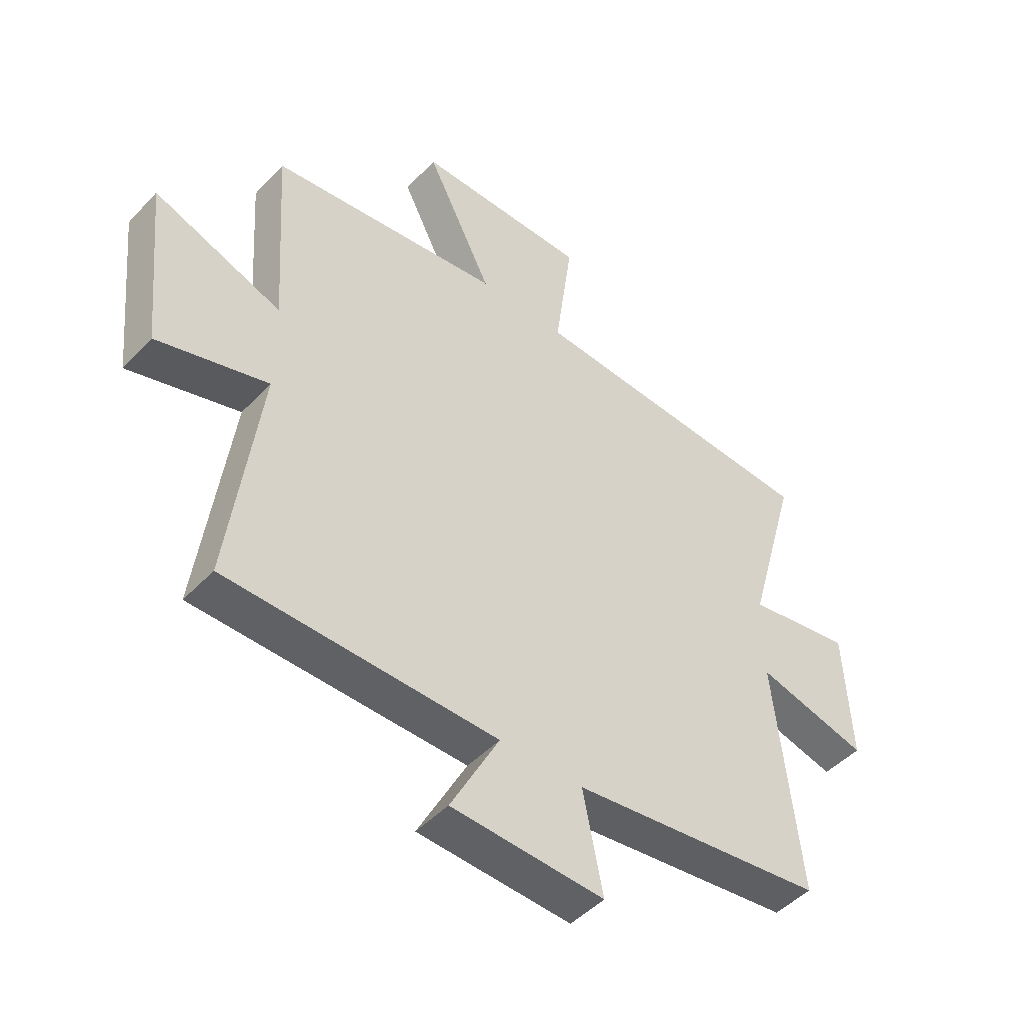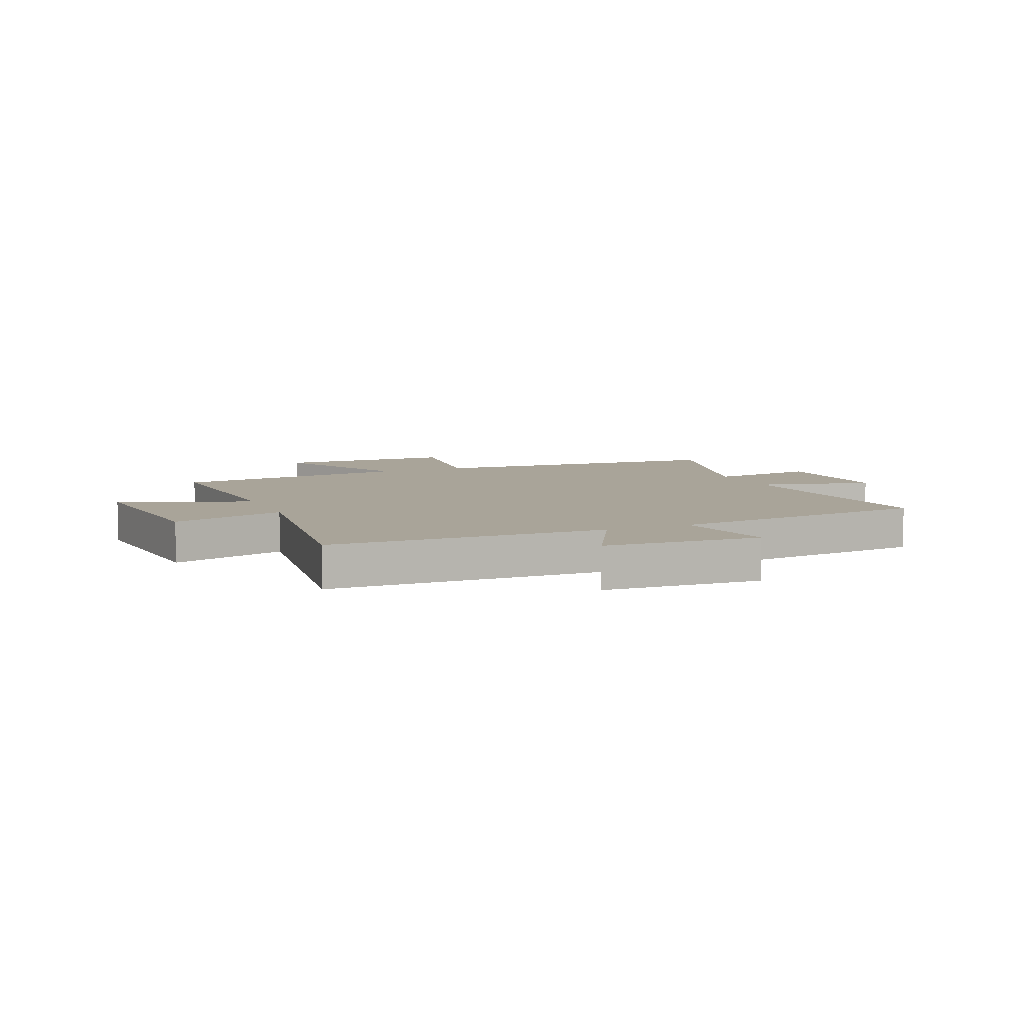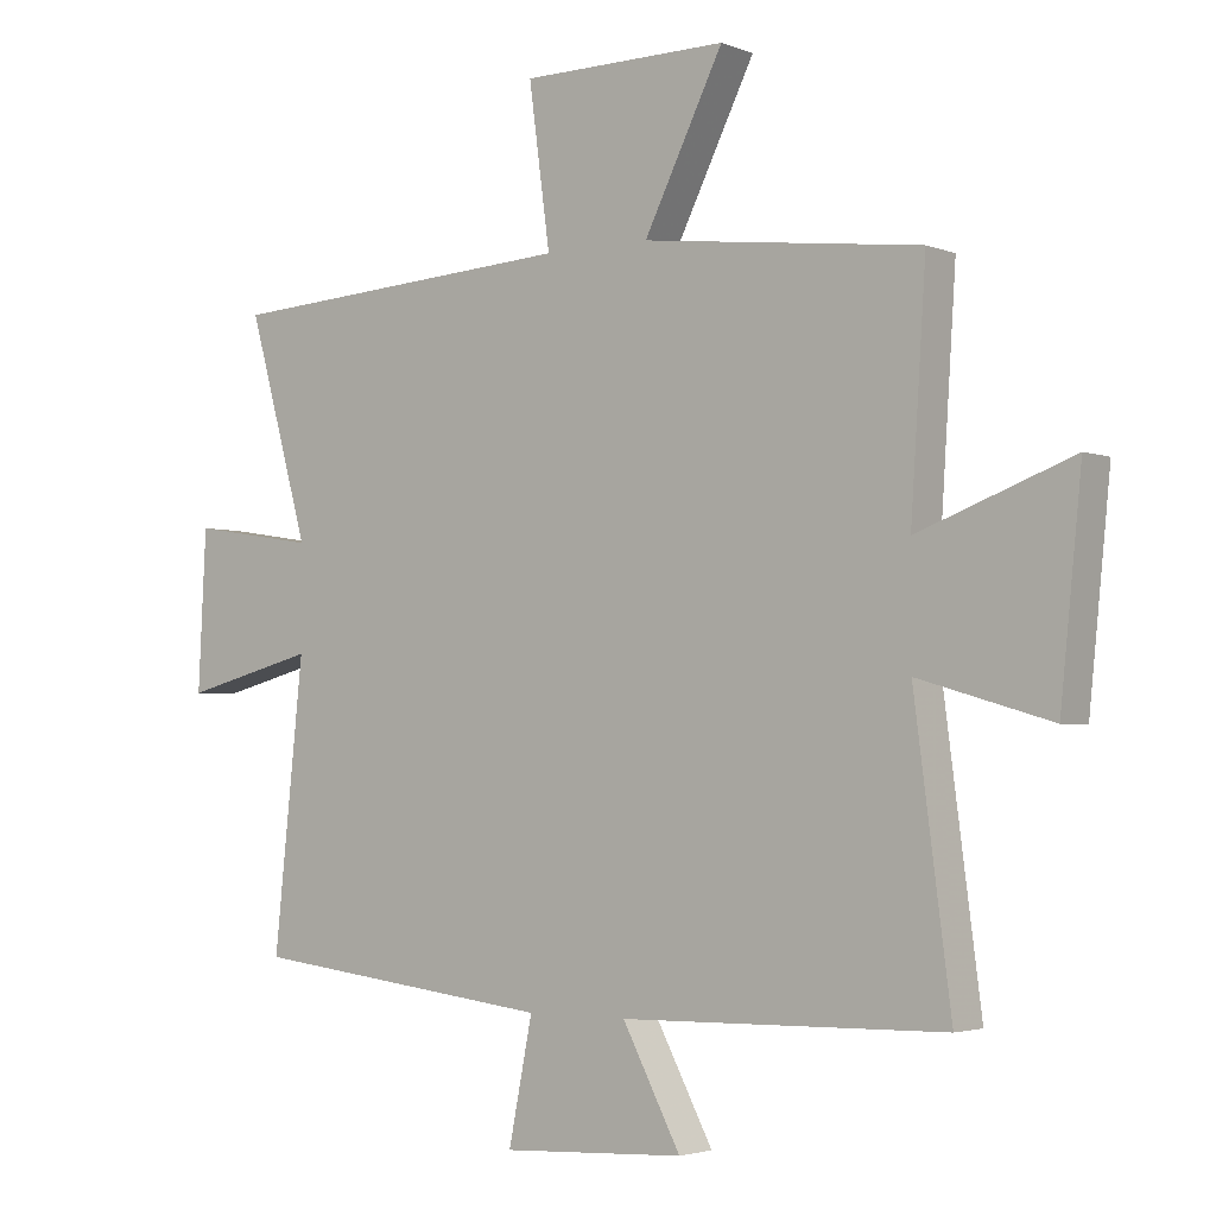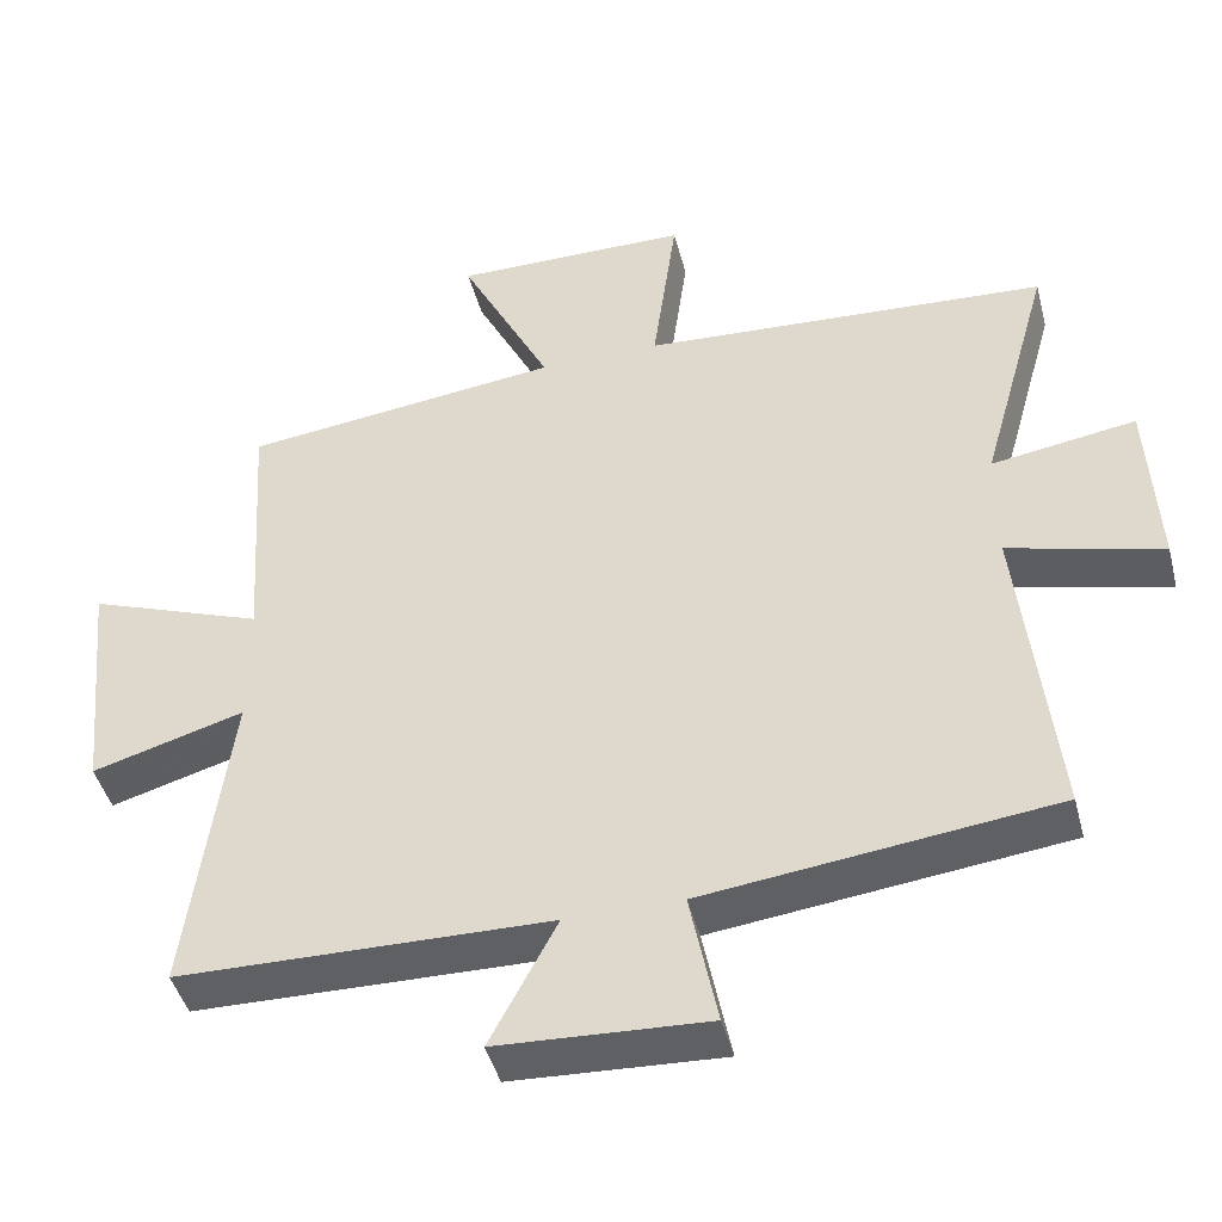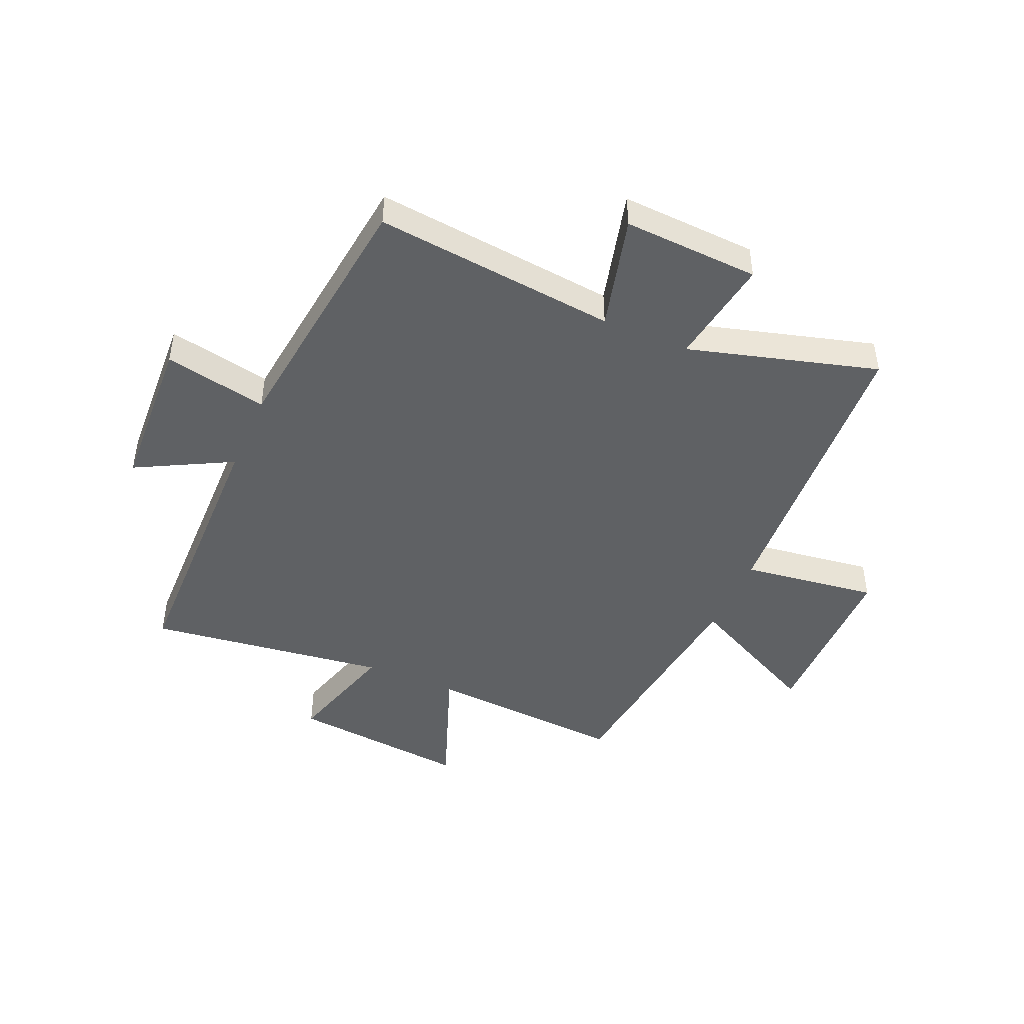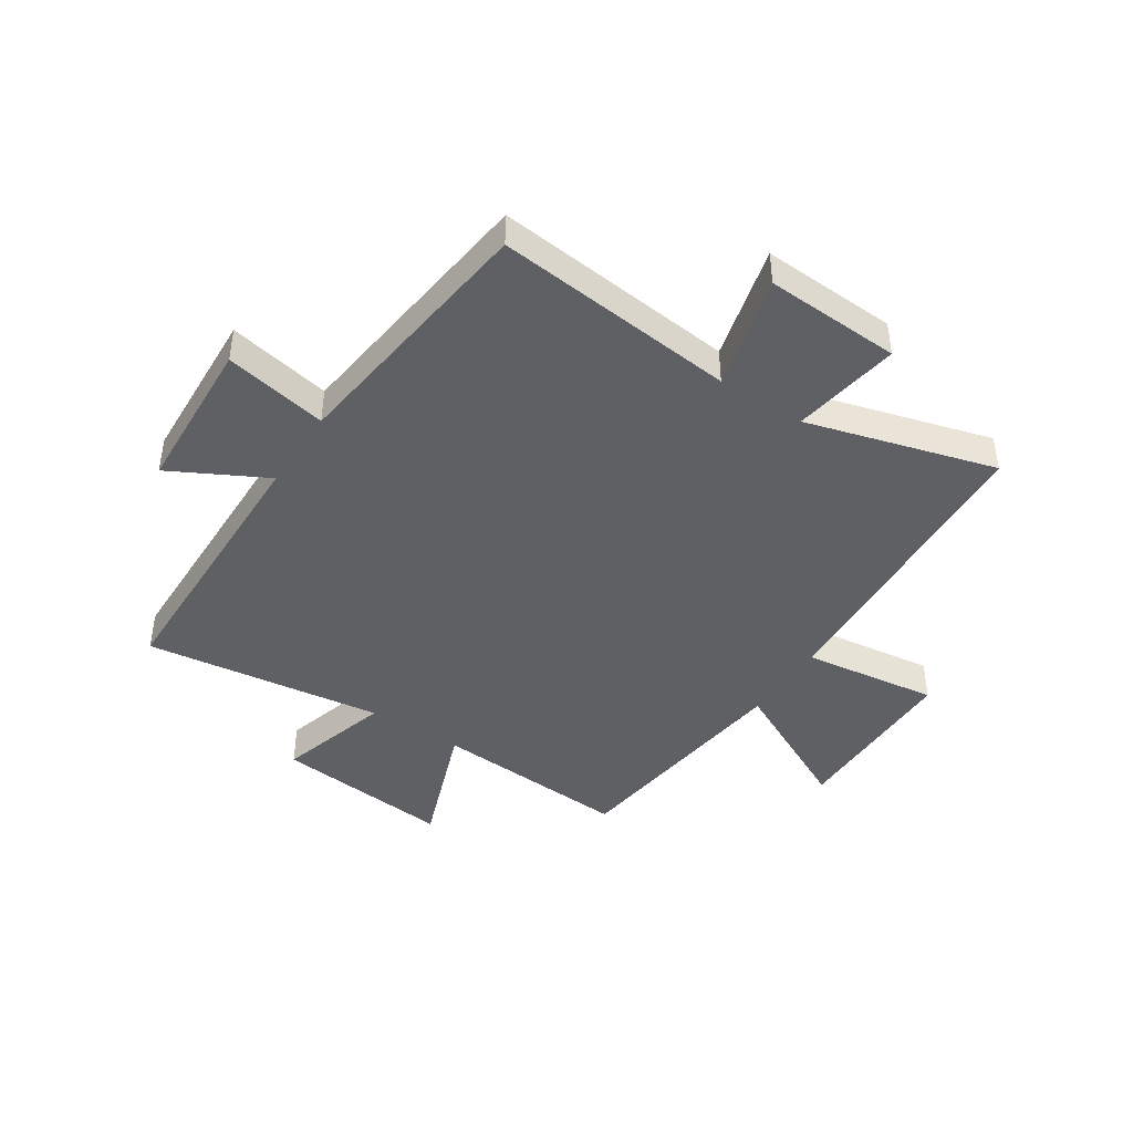
<metadata>
{"format":"obj","ext":"obj","renderer":"f3d","projection":"perspective","resolution":1024,"background":"white","views":[{"elev":-47.2,"azim":139.4,"up":"+Z"},{"elev":7.2,"azim":157.3,"up":"+Y"},{"elev":-3.0,"azim":37.4,"up":"+Z"},{"elev":-44.6,"azim":-165.6,"up":"+Z"},{"elev":-45.6,"azim":-113.4,"up":"+Y"},{"elev":-43.2,"azim":-123.2,"up":"+Y"}]}
</metadata>
<code>
v -0.593 0.07 0.467
v -0.057 0.07 0.5
v -0.089 0.07 0.738
v 0.223 0.07 0.74
v 0.103 0.07 0.5
v 0.523 0.07 0.449
v 0.5 0.07 0.1
v 0.732 0.07 0.186
v 0.7 0.07 -0.128
v 0.5 0.07 -0.07
v 0.555 0.07 -0.491
v 0.067 0.07 -0.5
v 0.155 0.07 -0.667
v -0.121 0.07 -0.681
v -0.085 0.07 -0.5
v -0.545 0.07 -0.445
v -0.5 0.07 -0.02
v -0.702 0.07 -0.072
v -0.69 0.07 0.166
v -0.5 0.07 0.136
v -0.593 0 0.467
v -0.057 0 0.5
v -0.089 0 0.738
v 0.223 0 0.74
v 0.103 0 0.5
v 0.523 0 0.449
v 0.5 0 0.1
v 0.732 0 0.186
v 0.7 0 -0.128
v 0.5 0 -0.07
v 0.555 0 -0.491
v 0.067 0 -0.5
v 0.155 0 -0.667
v -0.121 0 -0.681
v -0.085 0 -0.5
v -0.545 0 -0.445
v -0.5 0 -0.02
v -0.702 0 -0.072
v -0.69 0 0.166
v -0.5 0 0.136
f 17 18 19 20
f 15 16 17
f 15 17 20
f 12 13 14 15
f 20 1 2
f 15 20 2
f 12 15 2
f 11 12 2
f 10 11 2
f 7 8 9 10
f 5 6 7
f 5 7 10 2
f 2 3 4 5
f 40 39 38 37
f 37 36 35
f 40 37 35
f 35 34 33 32
f 22 21 40
f 22 40 35
f 22 35 32
f 22 32 31
f 22 31 30
f 30 29 28 27
f 27 26 25
f 22 30 27 25
f 25 24 23 22
f 1 21 22 2
f 2 22 23 3
f 3 23 24 4
f 4 24 25 5
f 5 25 26 6
f 6 26 27 7
f 7 27 28 8
f 8 28 29 9
f 9 29 30 10
f 10 30 31 11
f 11 31 32 12
f 12 32 33 13
f 13 33 34 14
f 14 34 35 15
f 15 35 36 16
f 16 36 37 17
f 17 37 38 18
f 18 38 39 19
f 19 39 40 20
f 20 40 21 1

</code>
